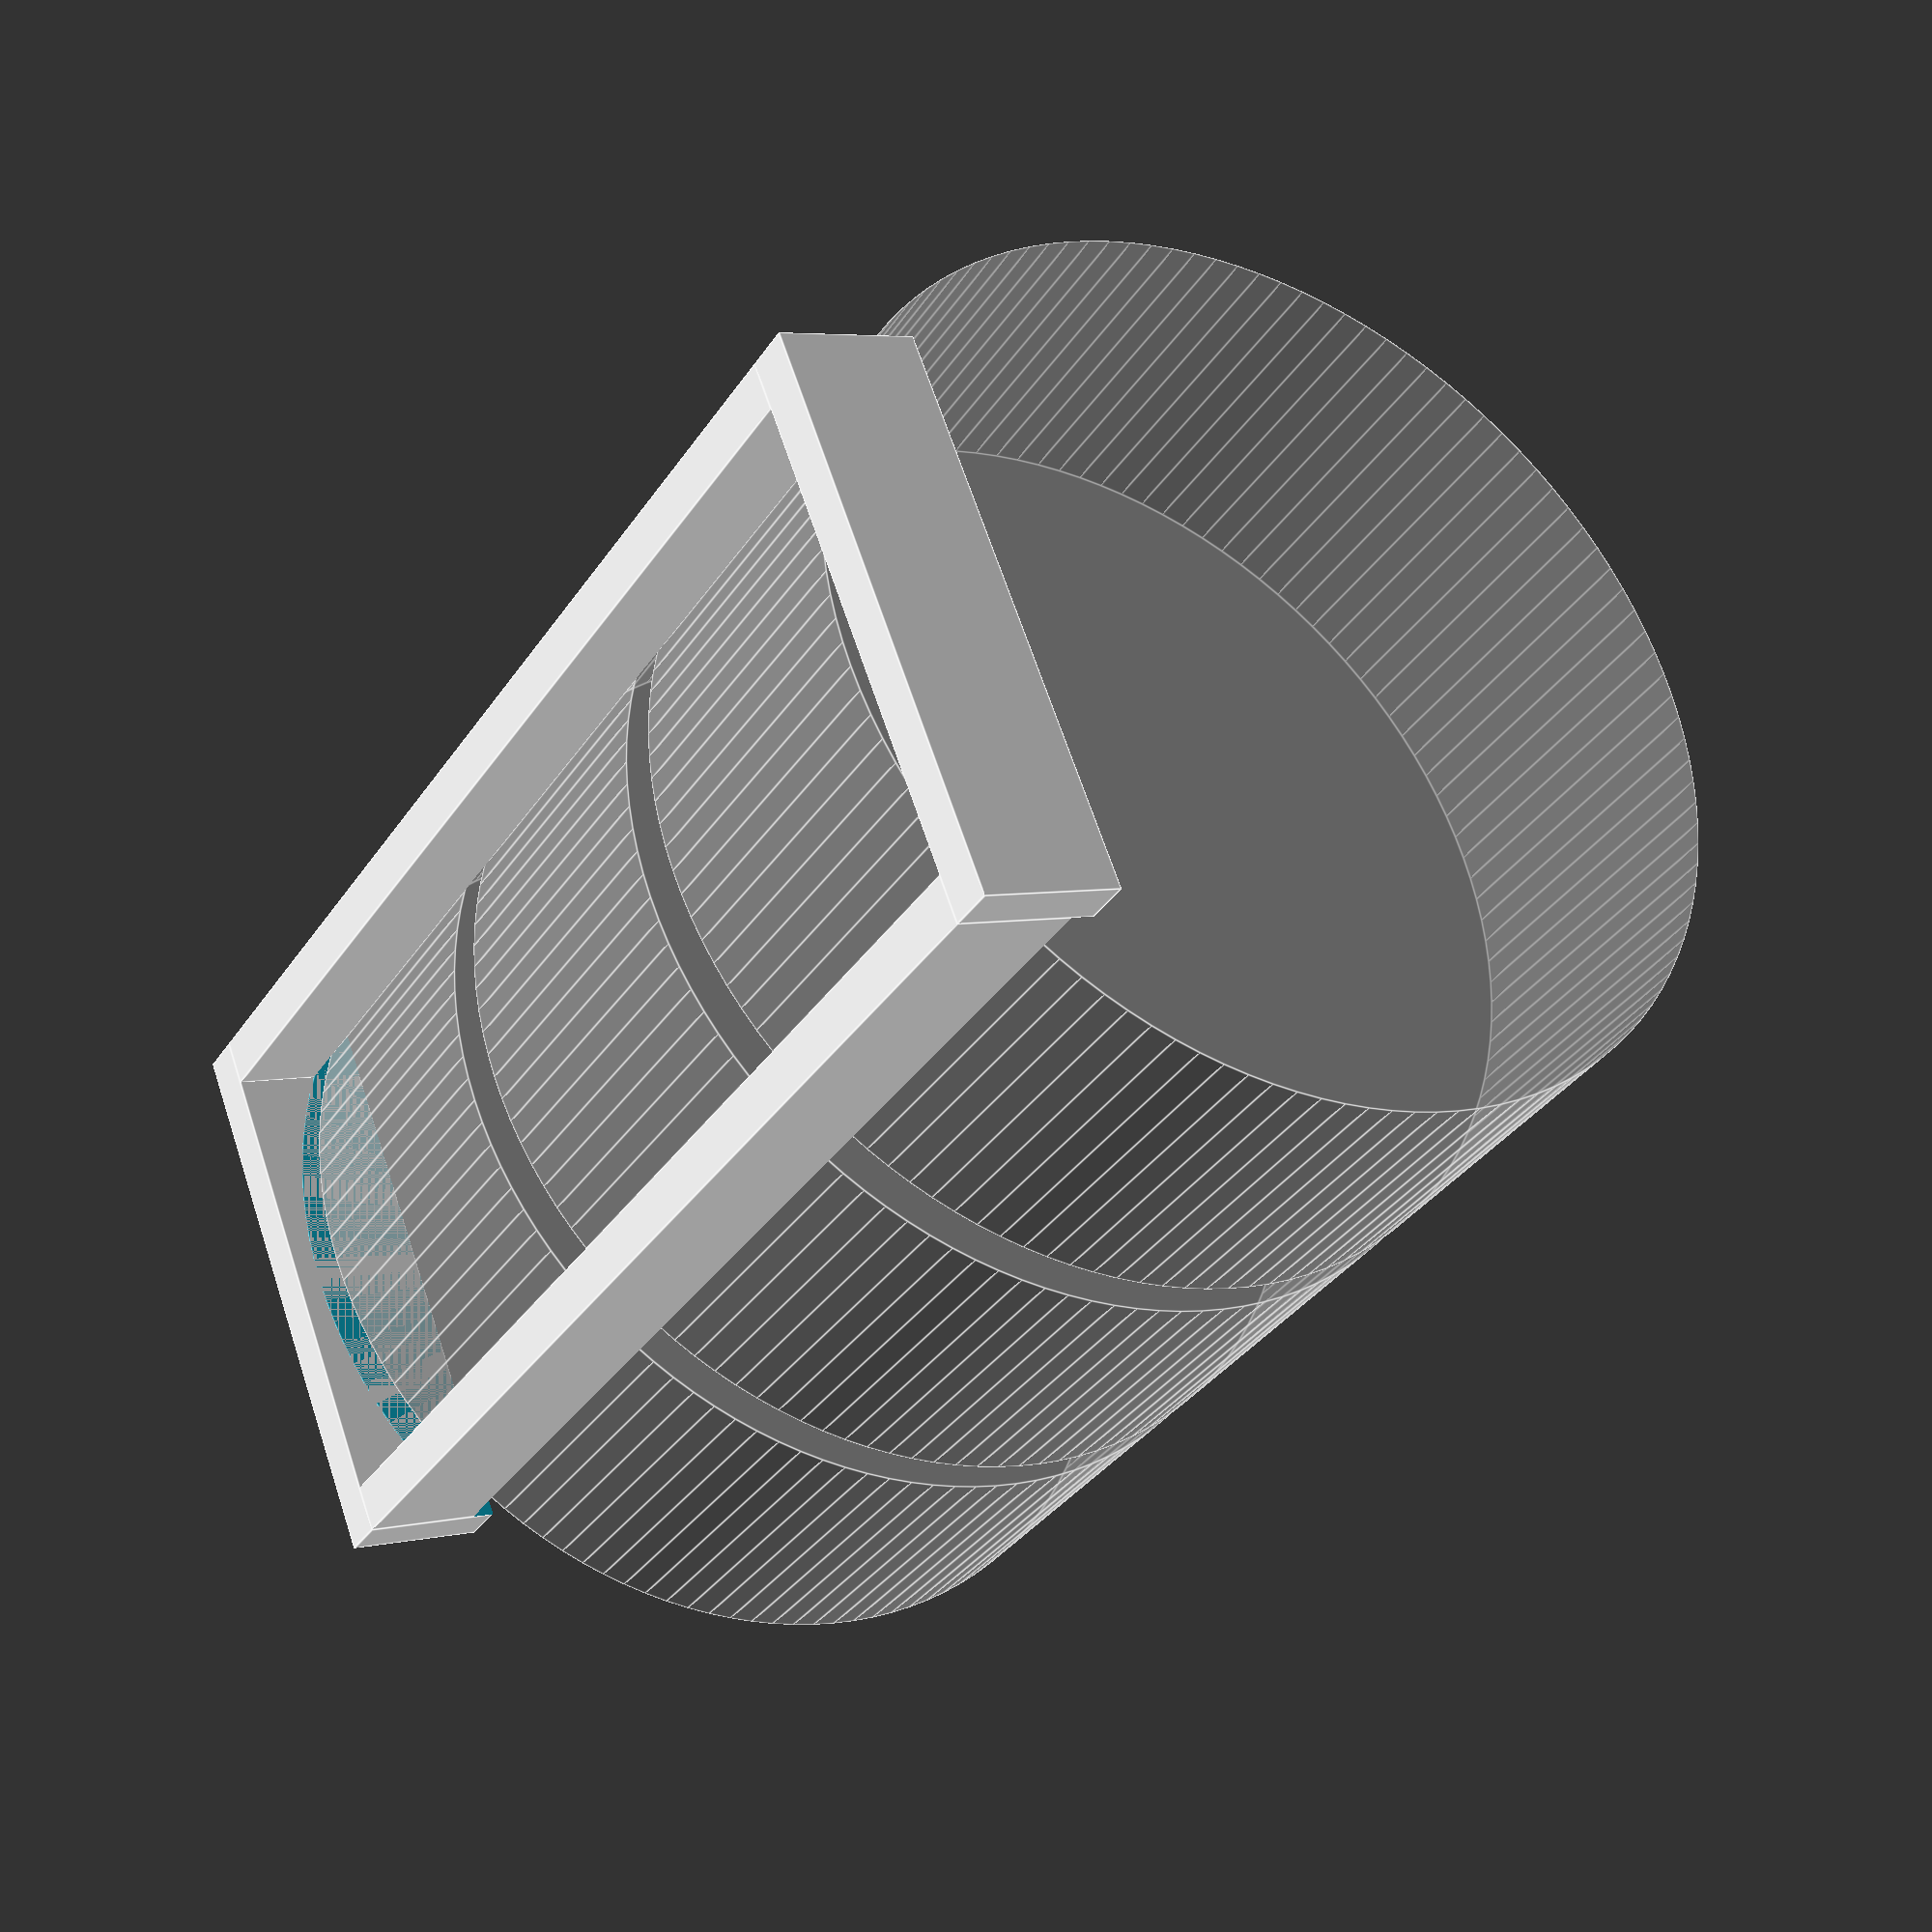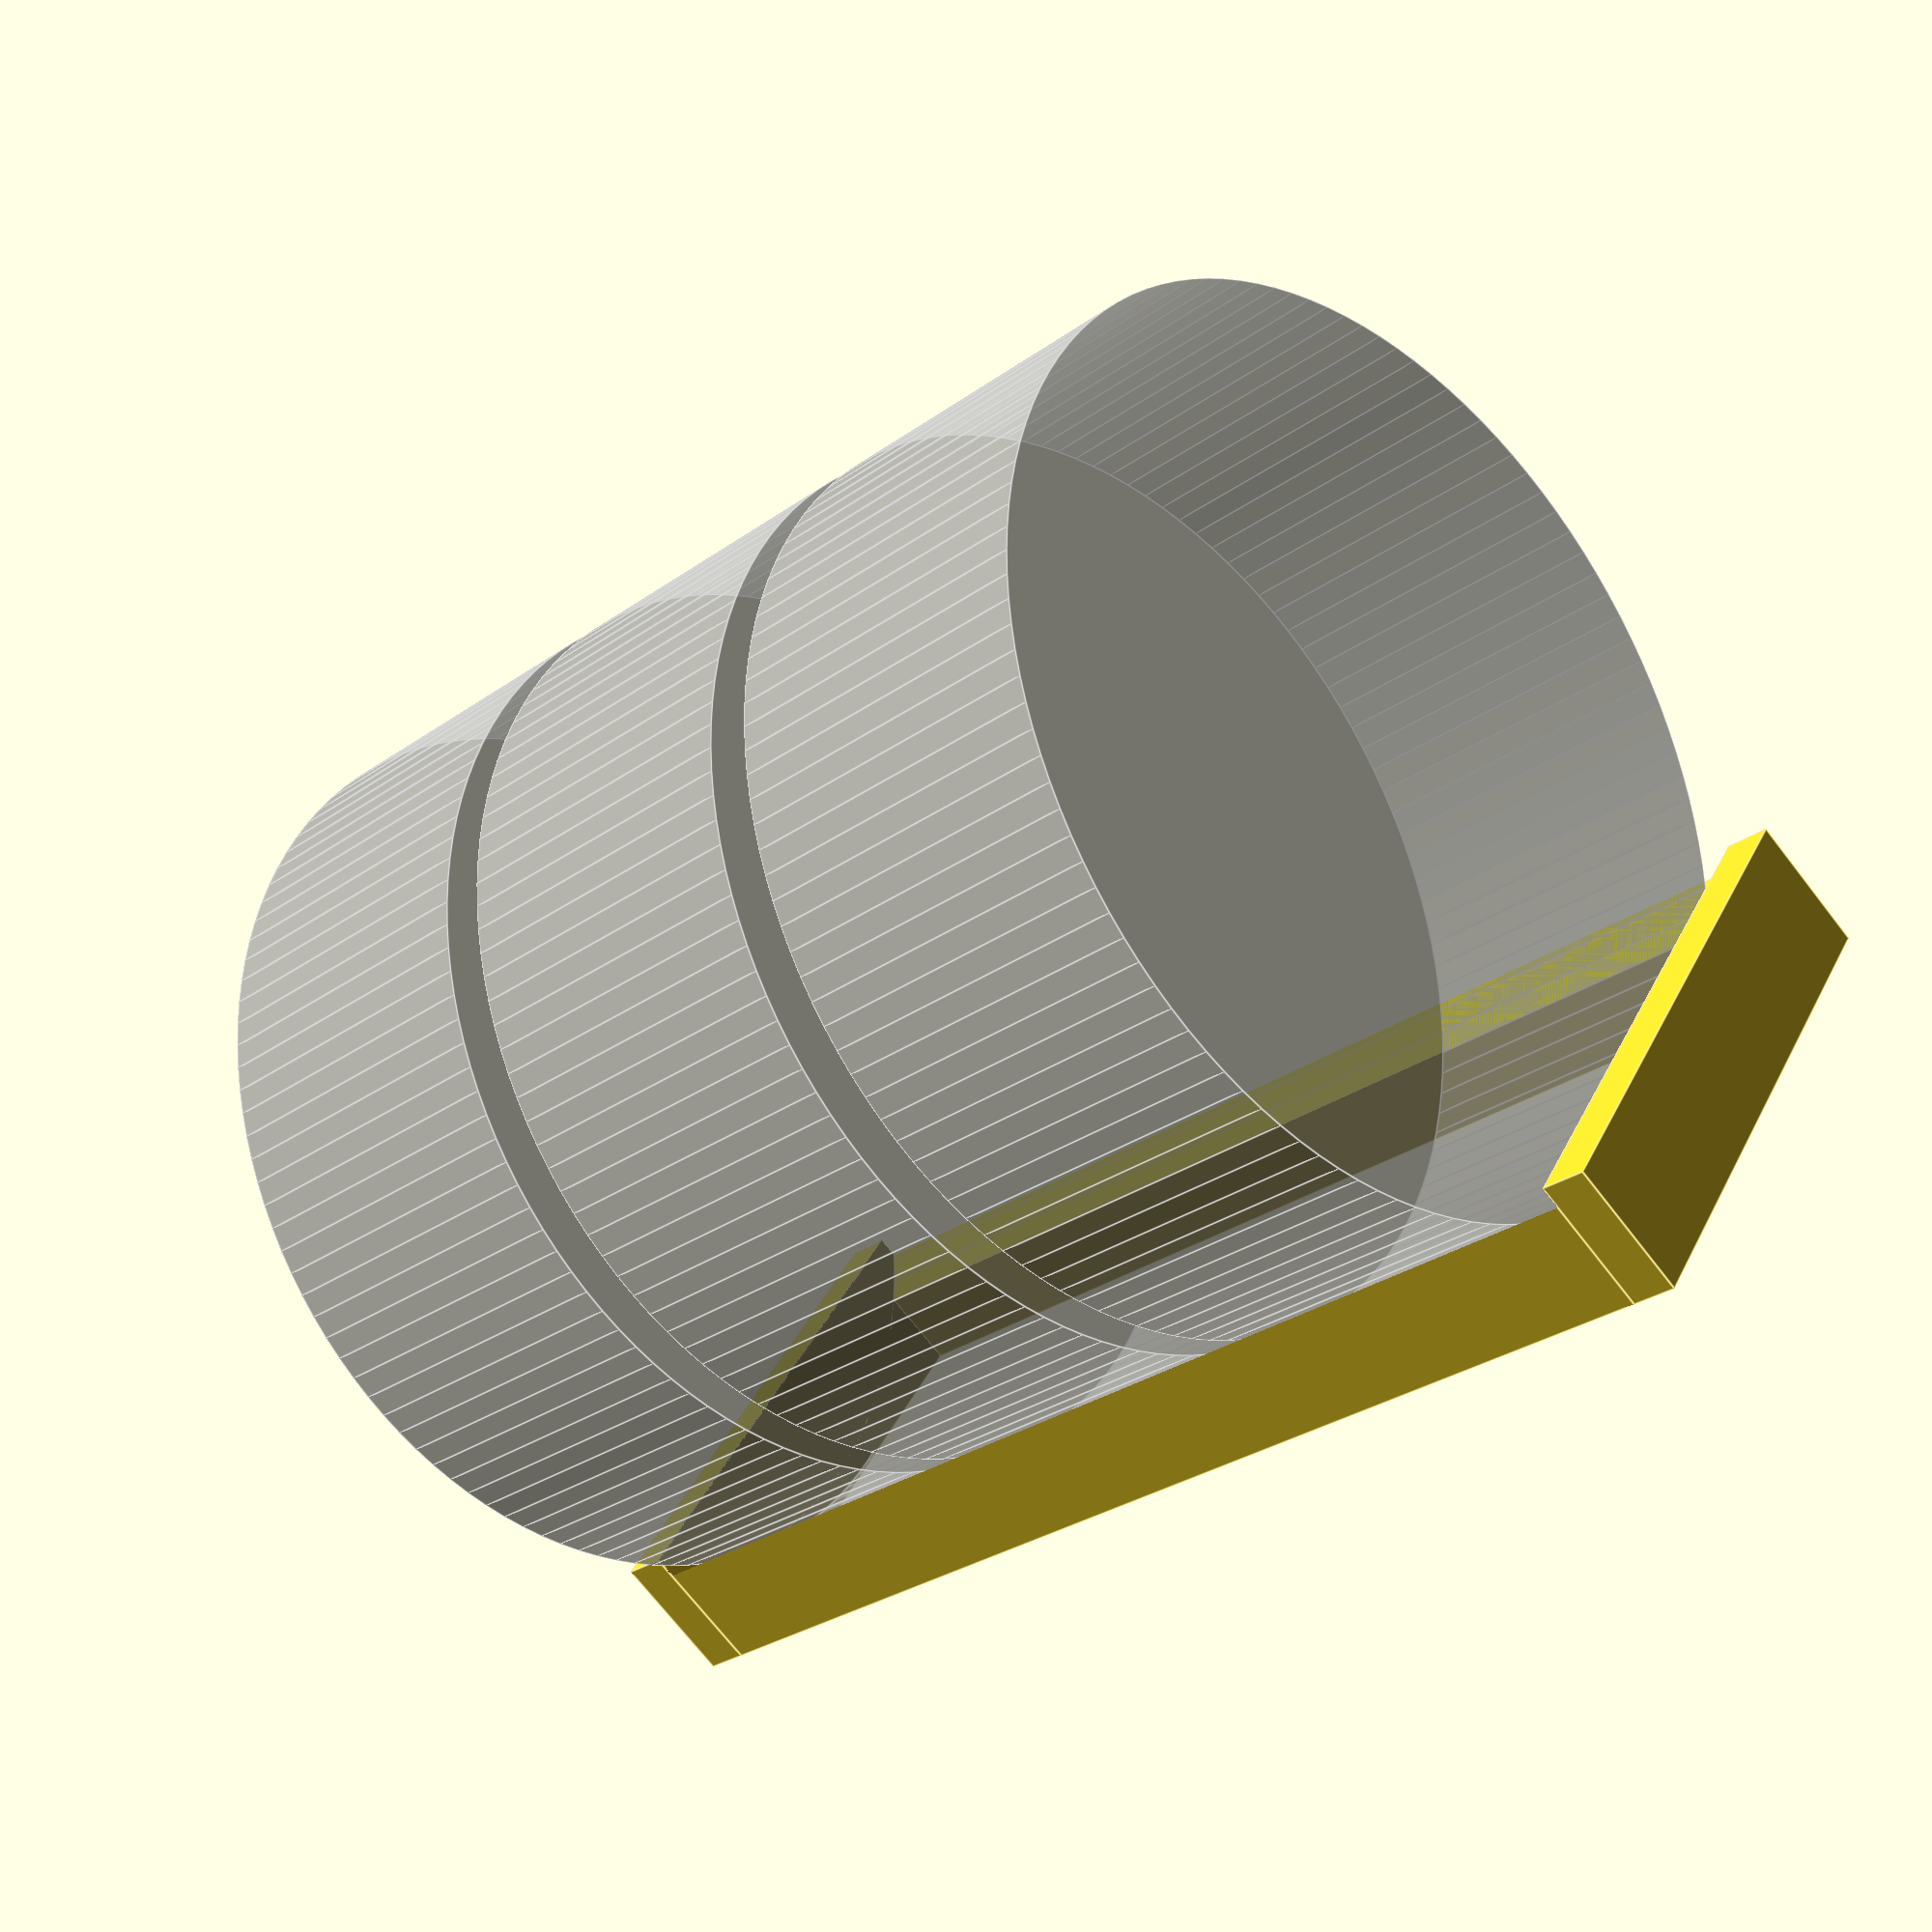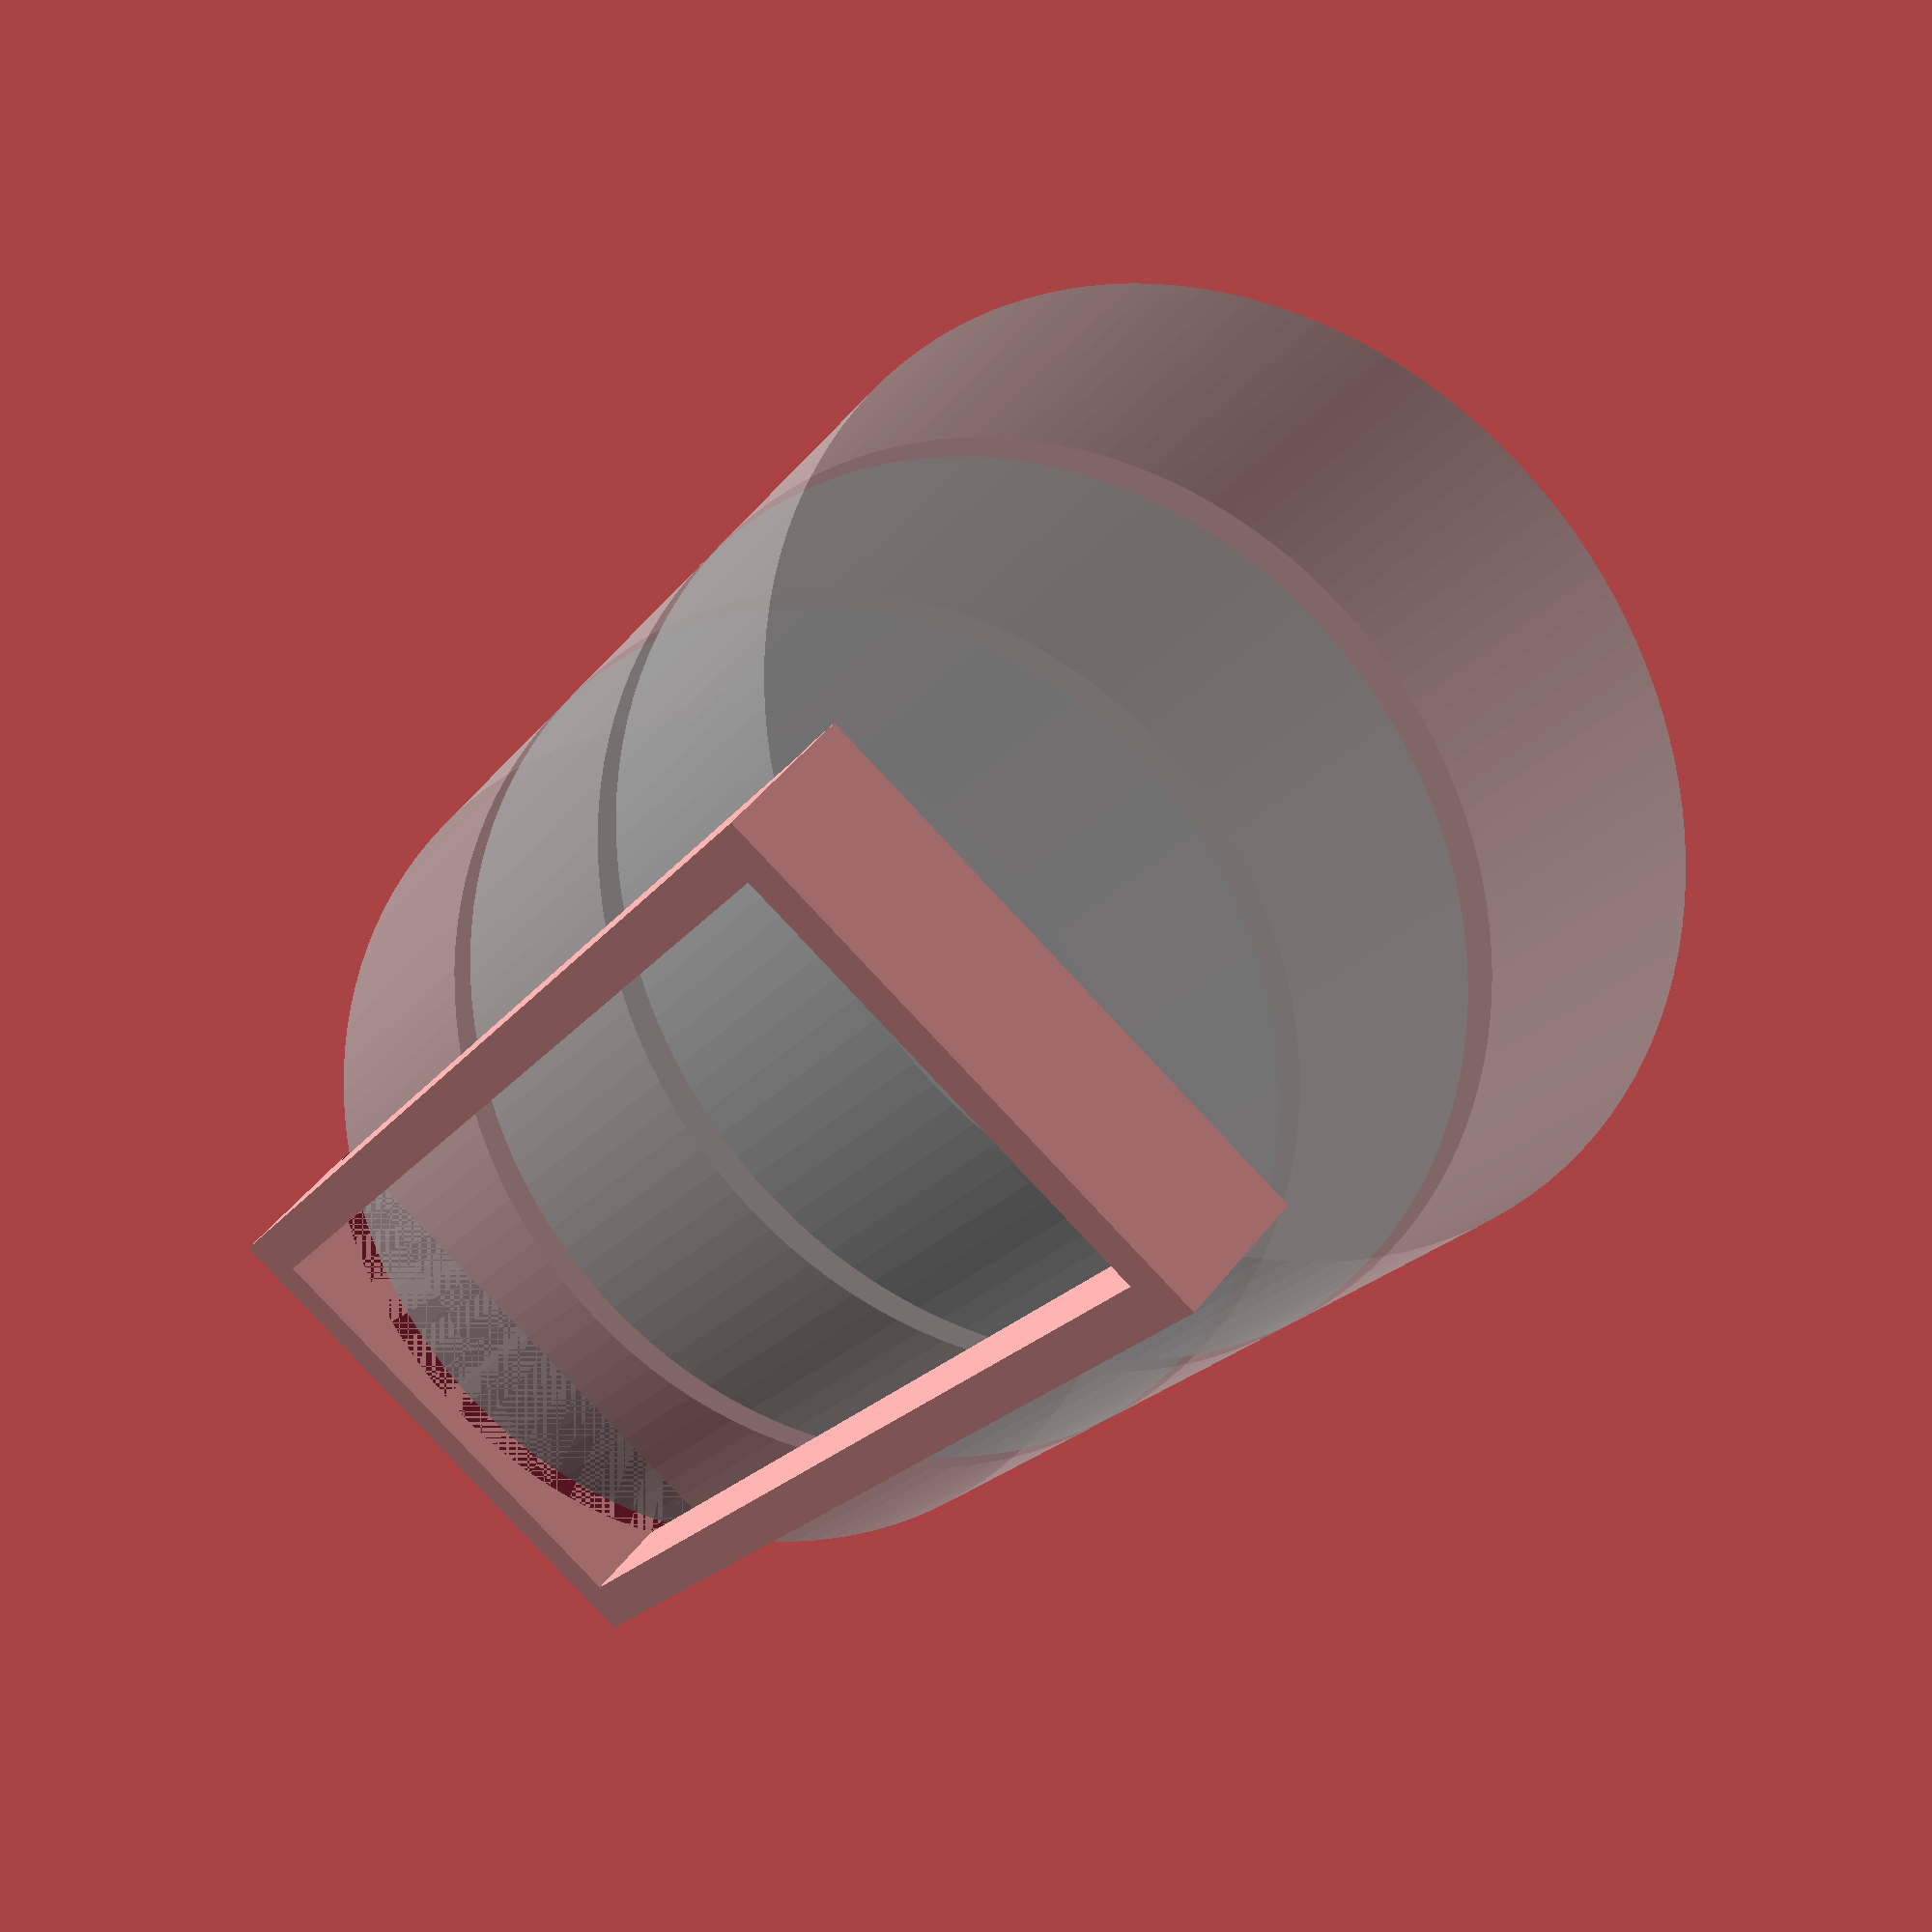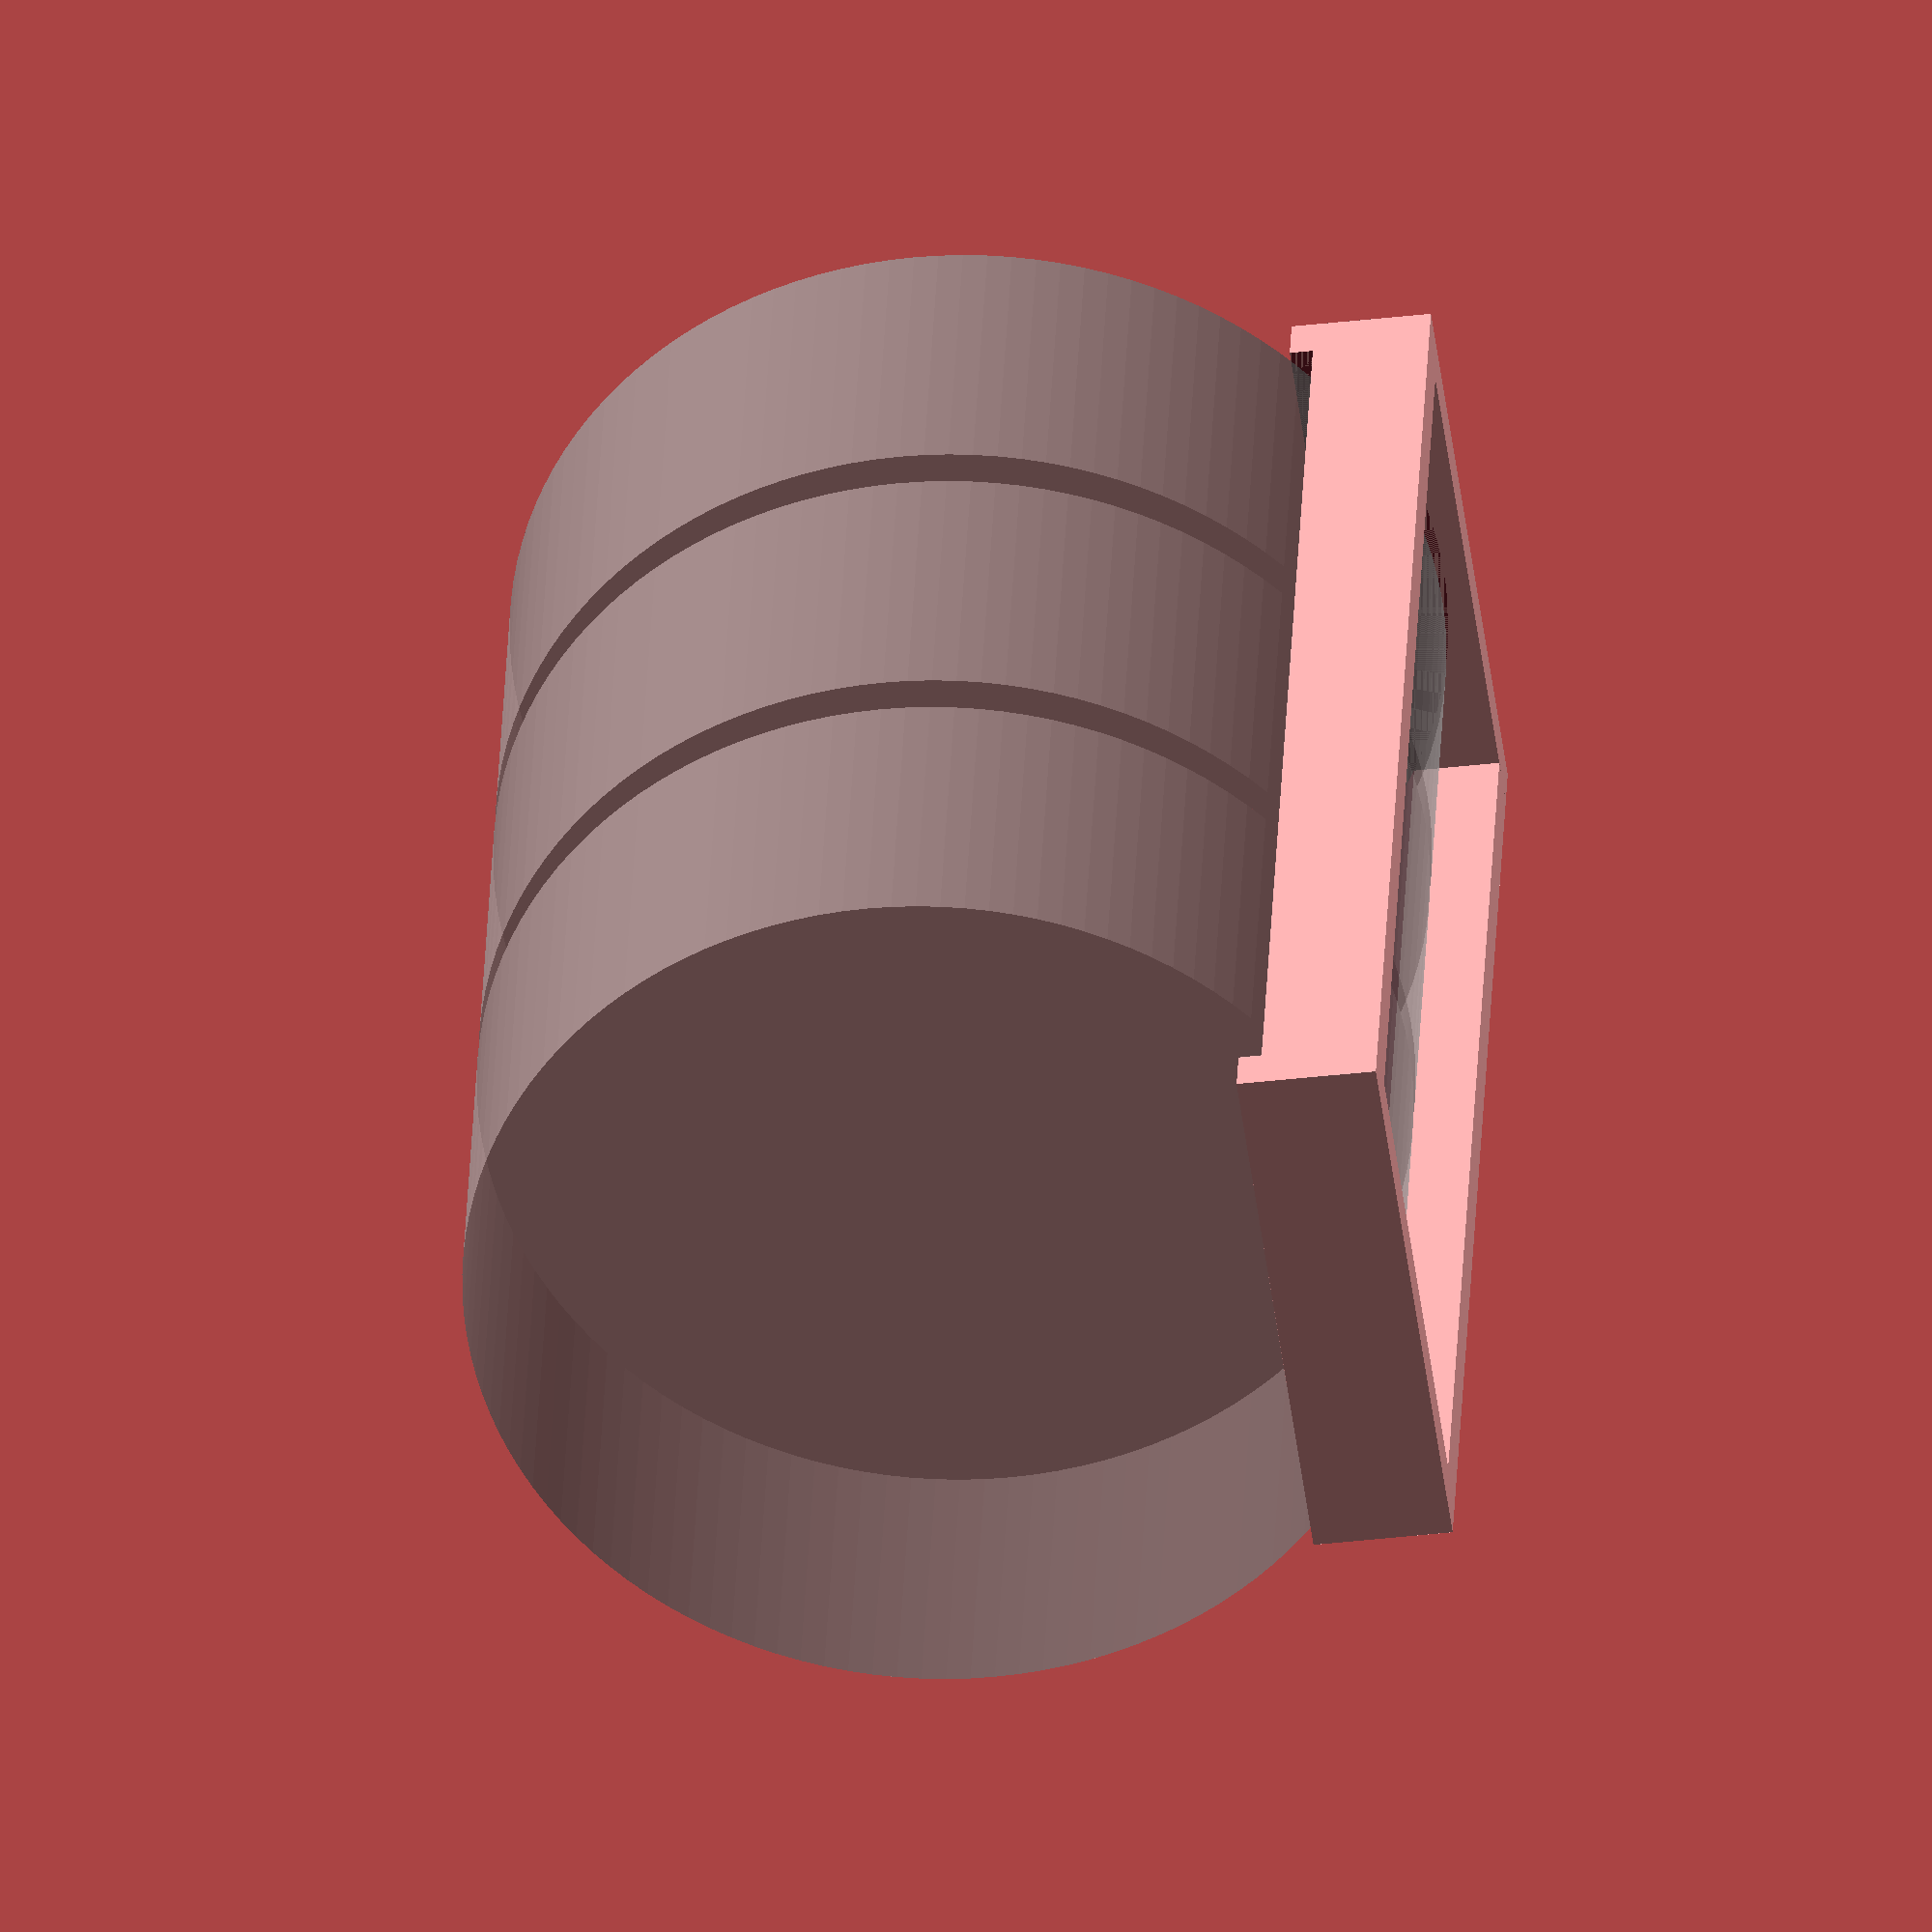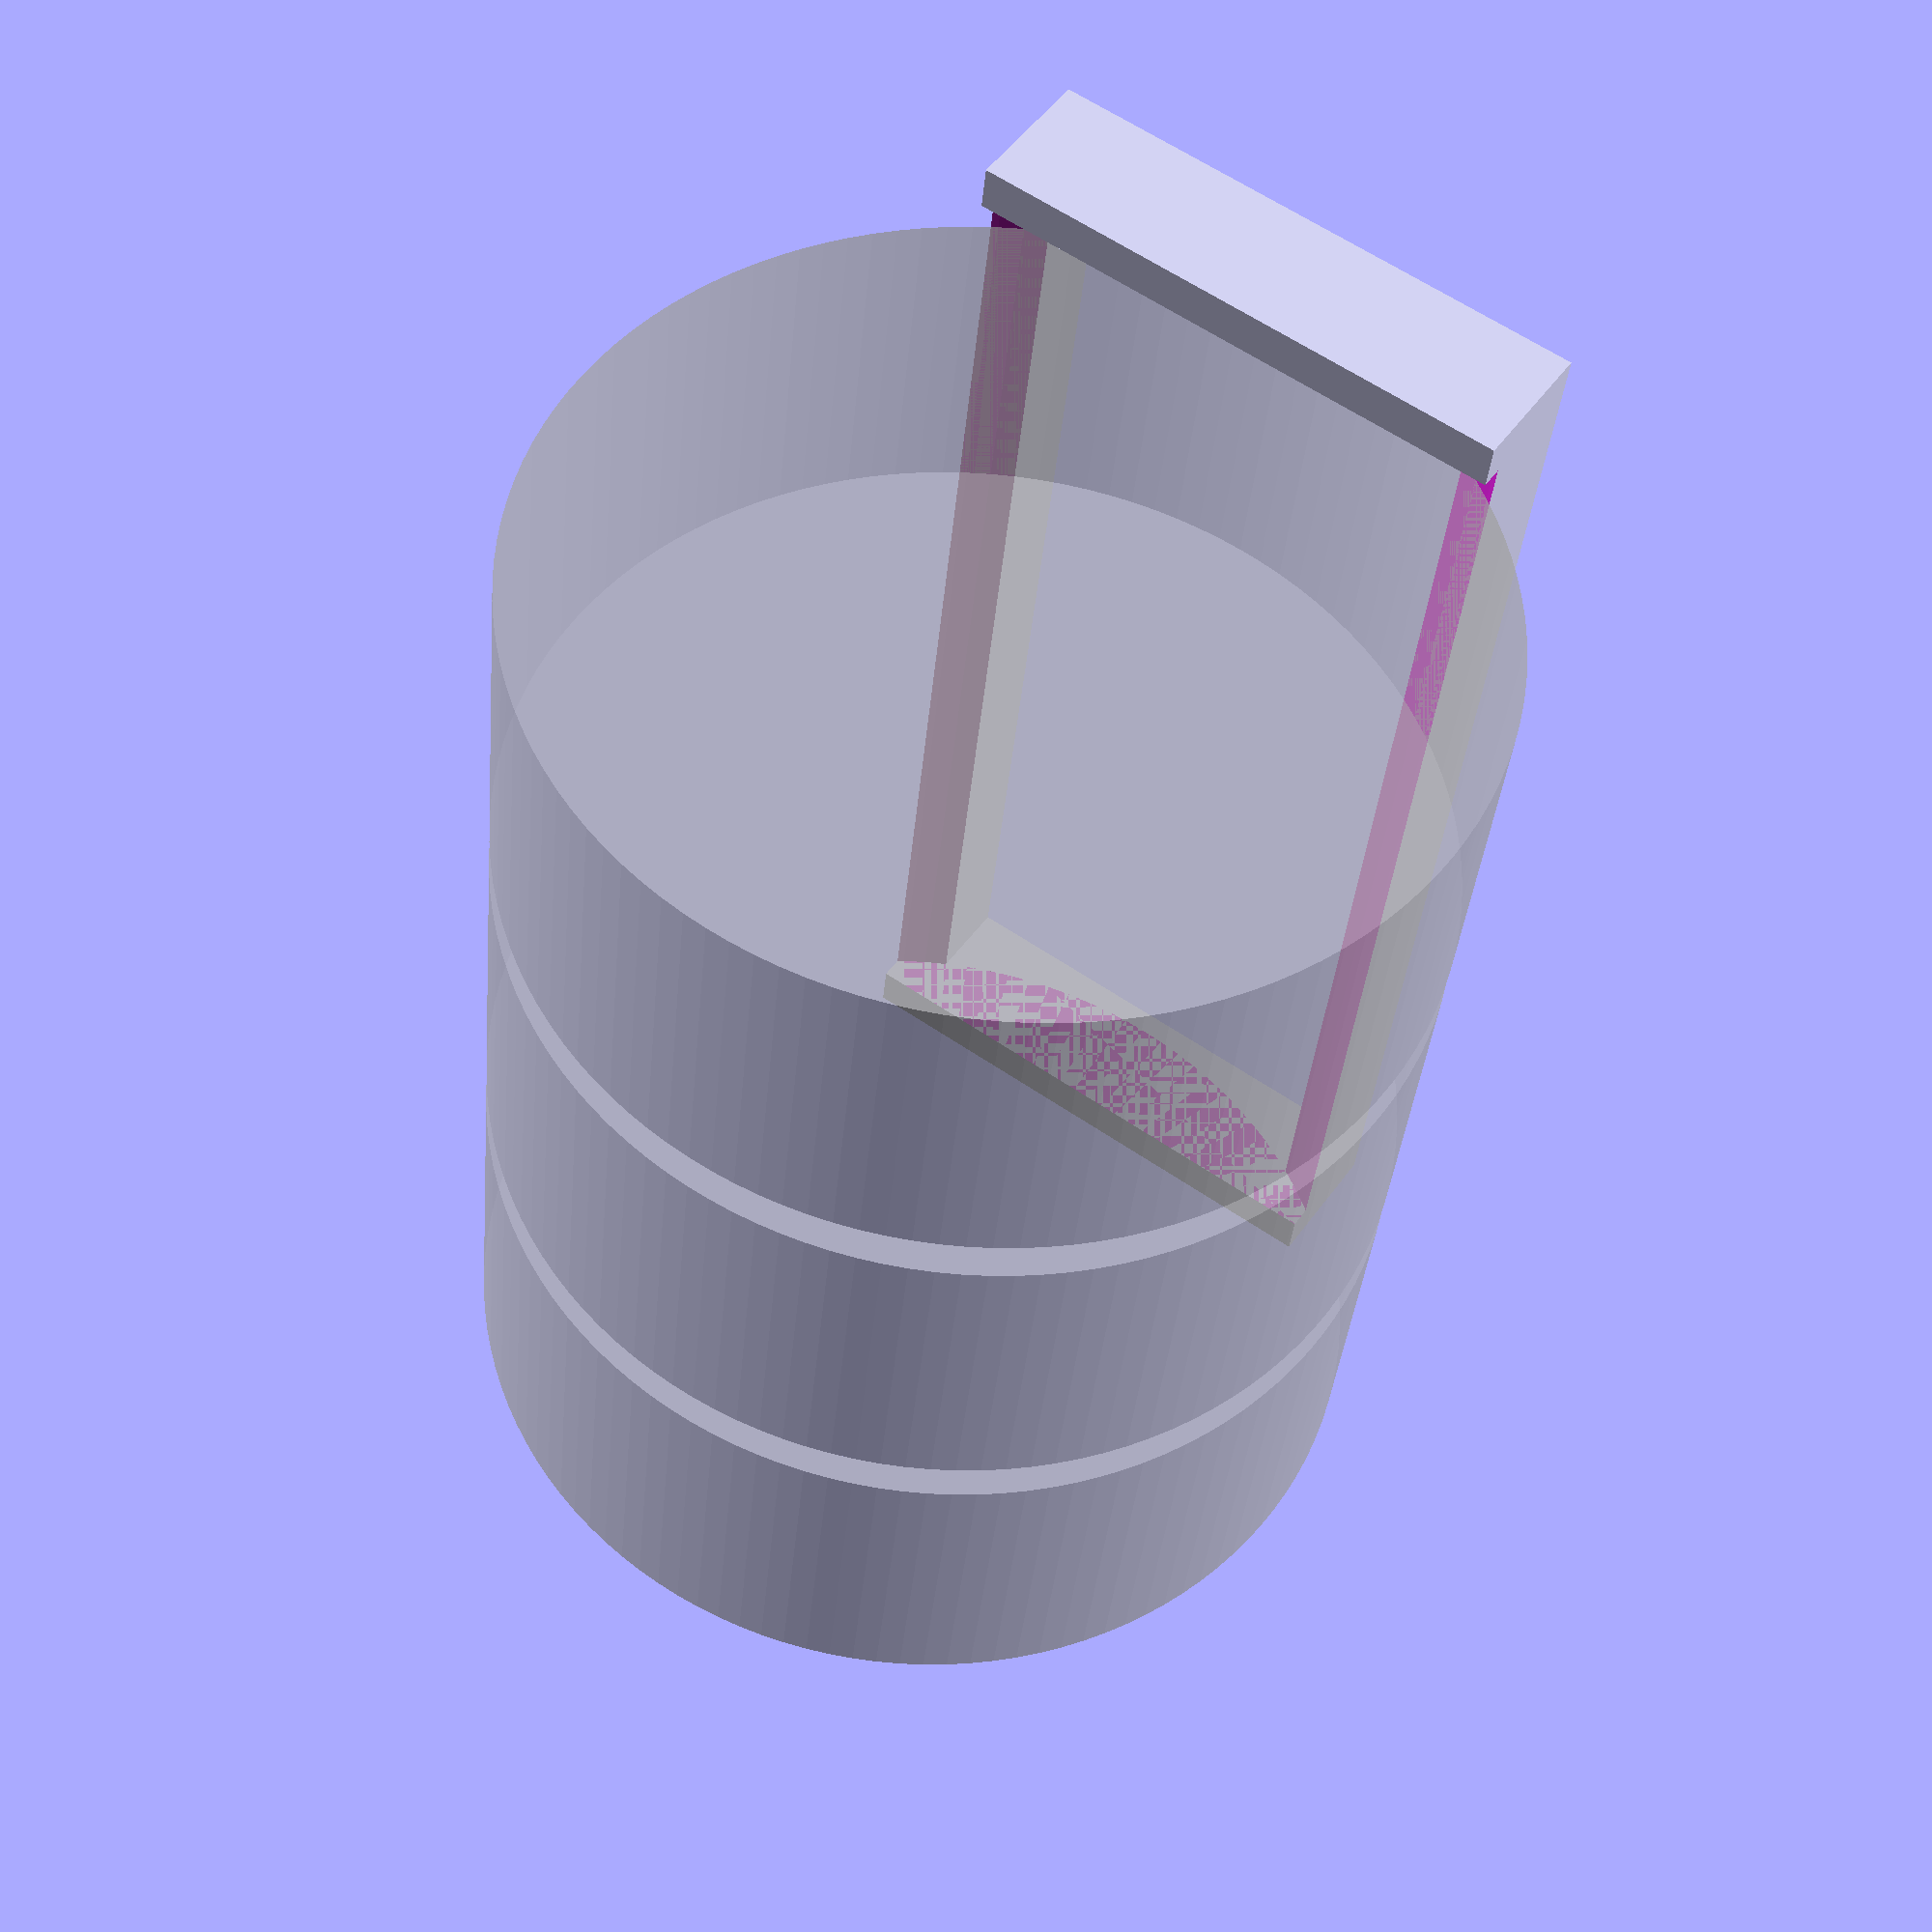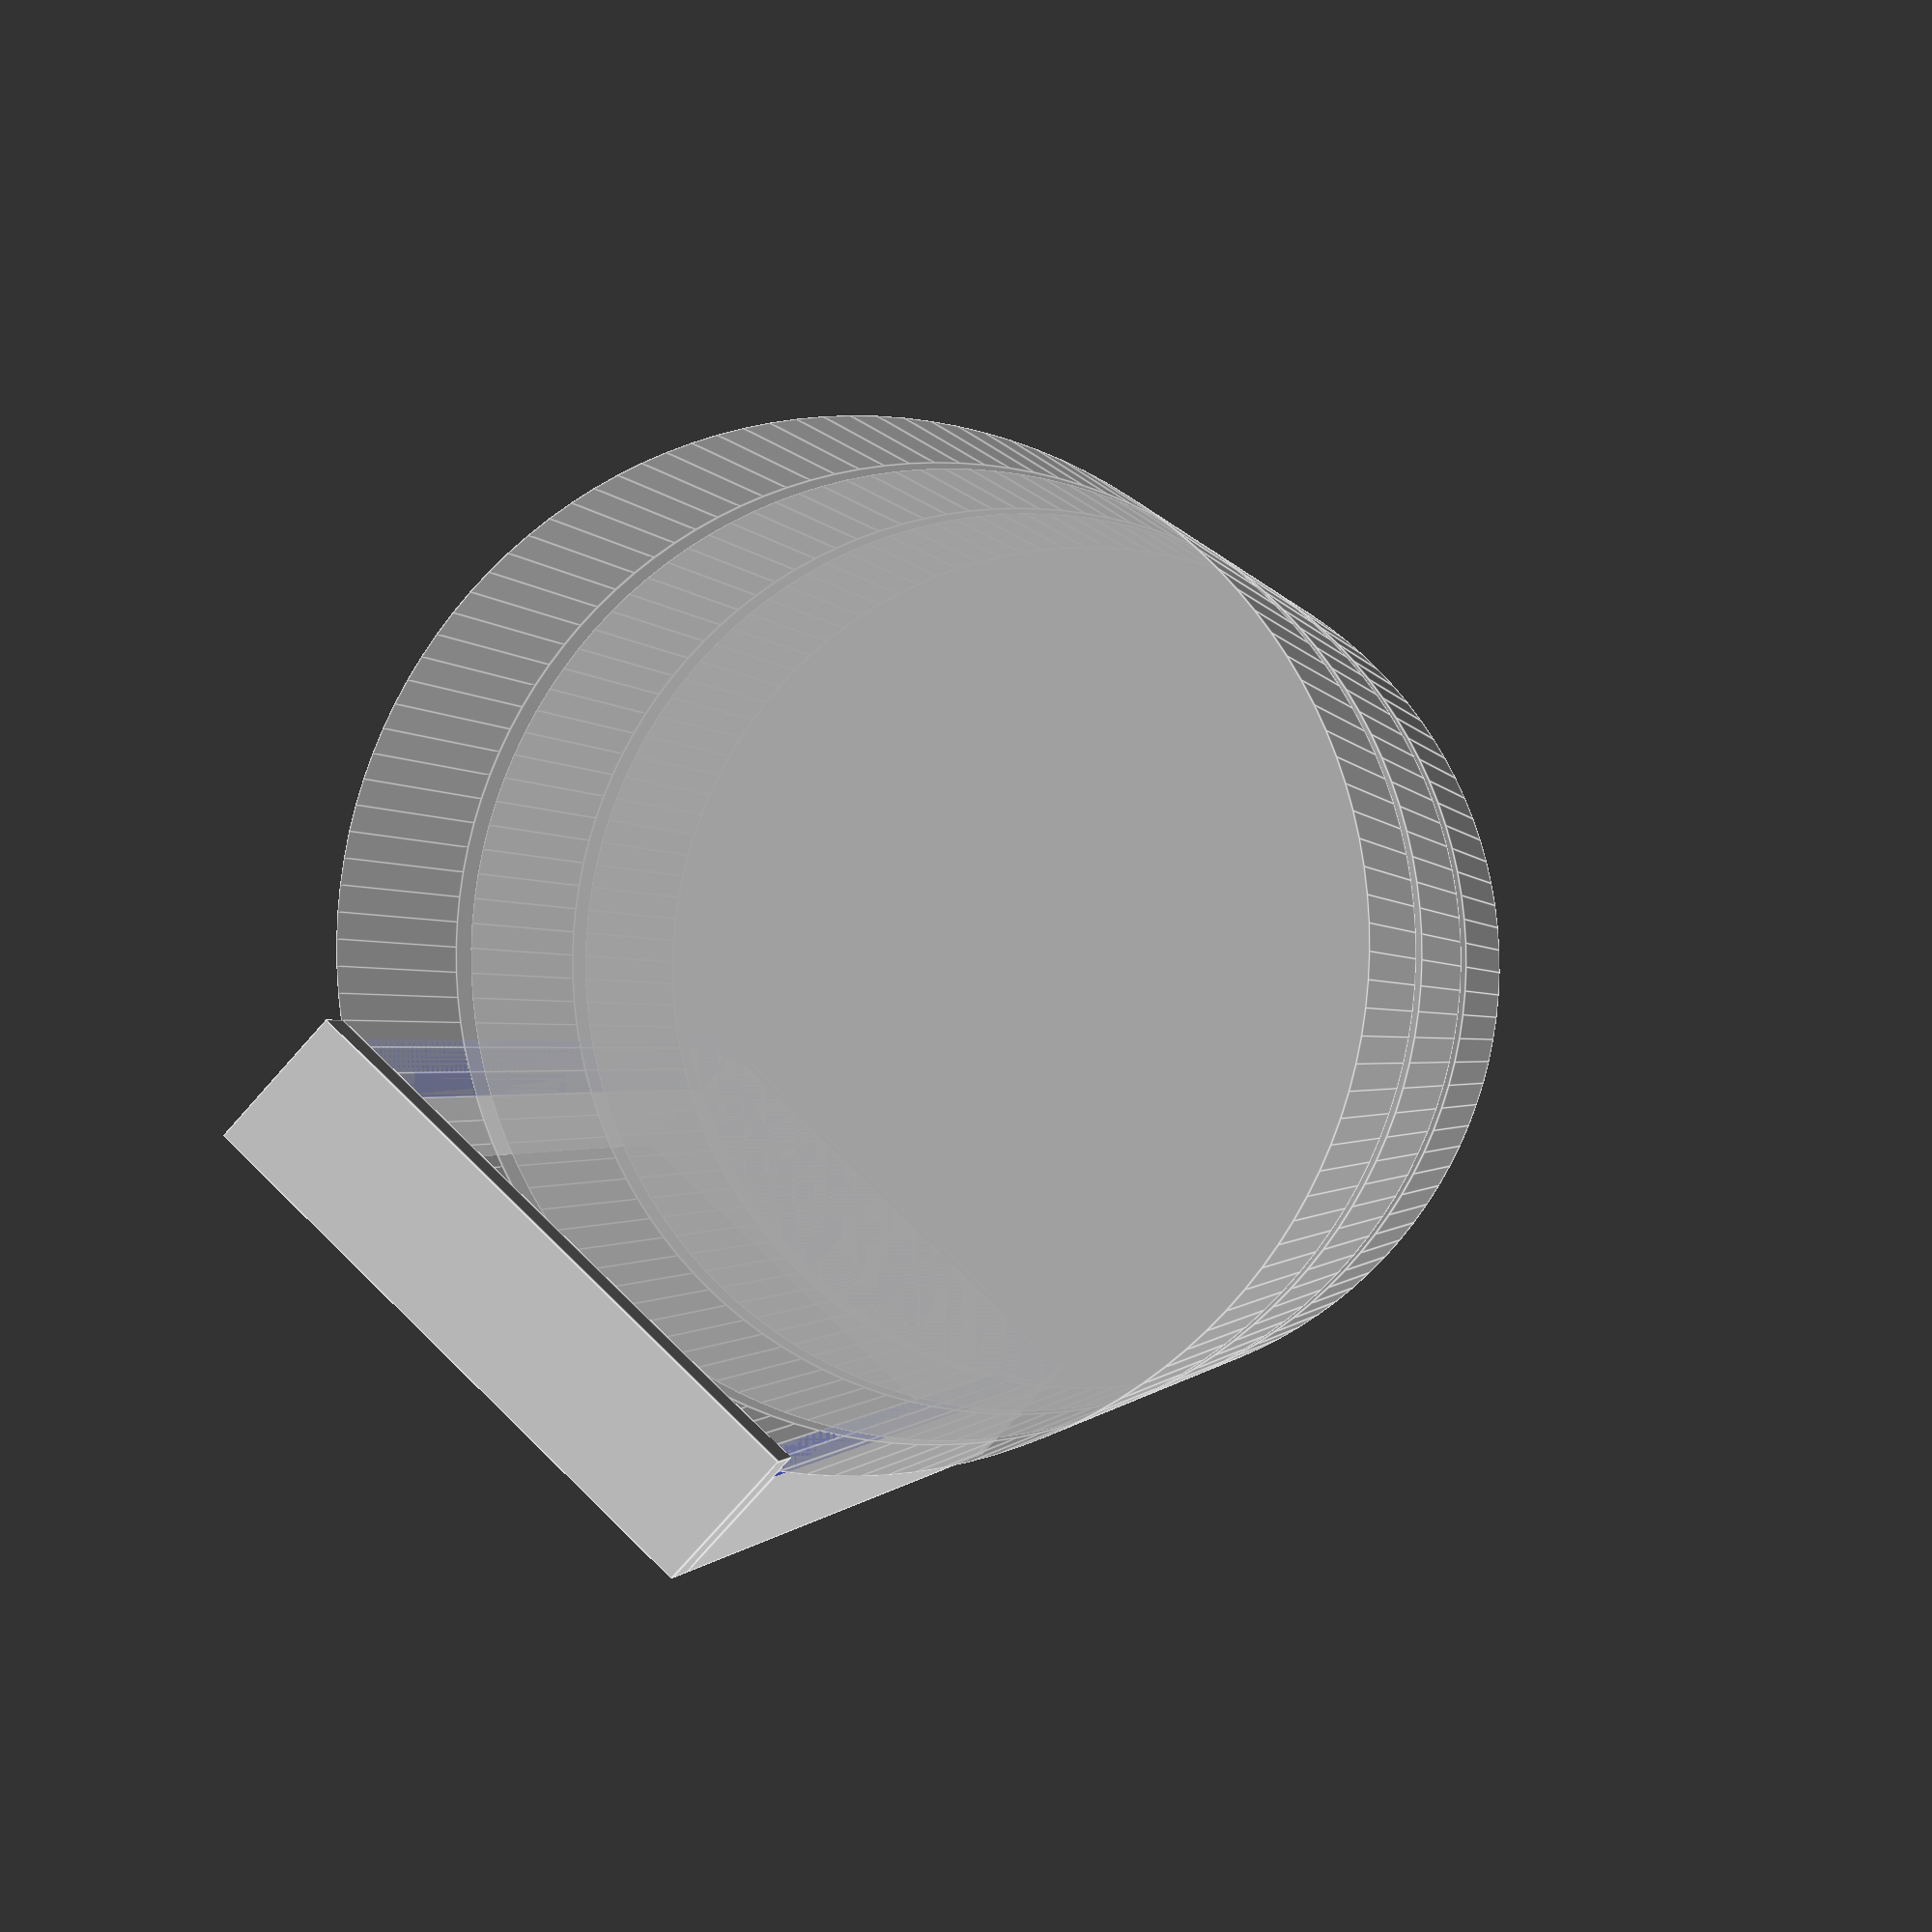
<openscad>
/*
   Spool Shelf - by Mike Koss (August, 2013)

   Hold one or more spools with a stackable shelving unit.
*/

E = 0.01;

SPOOLS = 3;

SPOOL_R = 100;
SPOOL_W = 75;
SPOOL_GAP = 10;
SPOOL_CLEARANCE = 5;

SHELF_WIDTH = SPOOLS * (SPOOL_W + SPOOL_GAP) + SPOOL_GAP;
RAIL_SEP = SPOOL_R;

END_WIDTH = 10;
END_HEIGHT = 30;
RAIL_WIDTH = END_WIDTH;
END_DEPTH = RAIL_SEP + 2 * RAIL_WIDTH;

module shelf() {
  shelf_end();
  translate([END_WIDTH + SHELF_WIDTH, 0, 0])
    shelf_end();
  difference() {
    union() {
      translate([END_WIDTH, -RAIL_SEP / 2 - RAIL_WIDTH / 2, 0])
        rail();
    translate([END_WIDTH, RAIL_SEP / 2 + RAIL_WIDTH / 2, 0])
      rail();
    }
    translate([END_WIDTH, 0, 0])
      spool(SHELF_WIDTH);
  }
}

module rail() {
  translate([-E, -RAIL_WIDTH / 2, 0])
    cube([SHELF_WIDTH + 2 * E, RAIL_WIDTH, END_HEIGHT]);
}

module shelf_end() {
  translate([0, -END_DEPTH / 2, 0])
    cube([END_WIDTH, END_DEPTH, END_HEIGHT]);
}

module spool(width=SPOOL_W) {
  translate([0, 0, SPOOL_R + SPOOL_CLEARANCE])
    rotate(a=90, v=[0, 1, 0])
      cylinder(r=SPOOL_R, h=width, $fa=3);
}

module spools() {
  for (i = [0 : SPOOLS-1]) {
    translate([END_WIDTH + SPOOL_GAP + i * (SPOOL_W + SPOOL_GAP), 0, 0])
      spool();
  }
}


shelf();
% spools();
</openscad>
<views>
elev=355.1 azim=33.3 roll=235.0 proj=p view=edges
elev=72.5 azim=211.1 roll=37.9 proj=p view=edges
elev=310.4 azim=238.2 roll=216.4 proj=p view=solid
elev=218.8 azim=73.2 roll=81.8 proj=o view=solid
elev=129.6 azim=276.0 roll=145.6 proj=p view=solid
elev=260.2 azim=286.0 roll=221.8 proj=p view=edges
</views>
